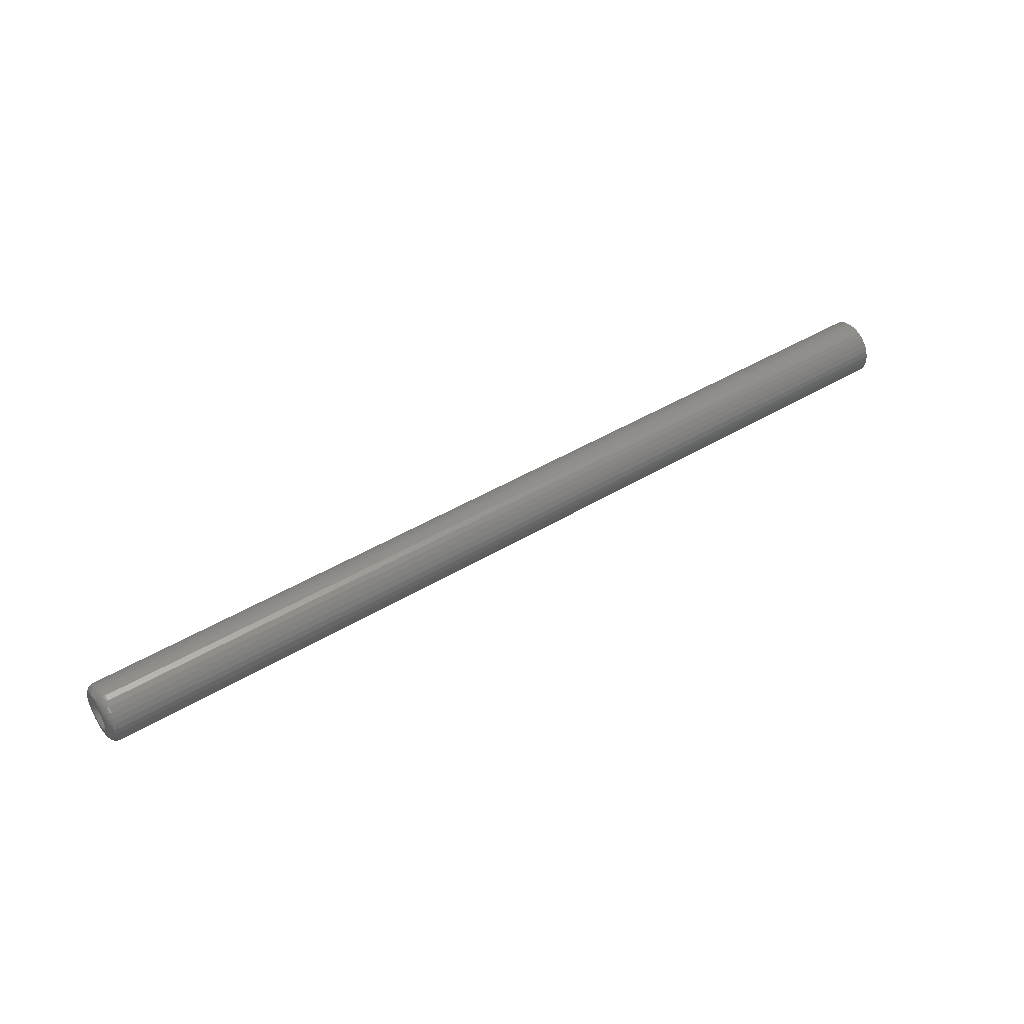
<metadata>
{"format":"stl","ext":"stl","renderer":"f3d","projection":"perspective","resolution":1024,"background":"white","views":[{"elev":45.3,"azim":145.3,"up":"+Y"}]}
</metadata>
<code>
# stl→obj: 380 verts, 760 faces
v 0.75 0.0002467 0.01587
v 0.75 -0.00285 0.01557
v 0.75 -0.005827 0.01466
v 0.75 -0.002048 0.01153
v 0.75 -0.008571 0.0132
v 0.75 -0.01098 0.01122
v 0.75 -0.01295 0.008818
v 0.75 -0.004254 0.01086
v 0.75 -0.006287 0.009778
v 0.75 -0.008069 0.008315
v 0.75 -0.01442 0.006074
v 0.75 -0.009531 0.006533
v 0.75 -0.01062 0.0045
v 0.75 -0.01532 0.003096
v 0.75 -0.01129 0.002294
v 0.75 -0.01532 -0.003096
v 0.75 -0.01442 -0.006074
v 0.75 -0.01062 -0.0045
v 0.75 -0.009531 -0.006533
v 0.75 -0.01295 -0.008818
v 0.75 -0.008069 -0.008315
v 0.75 -0.006287 -0.009778
v 0.75 -0.01098 -0.01122
v 0.75 -0.004254 -0.01086
v 0.75 -0.008571 -0.0132
v 0.75 -0.002048 -0.01153
v 0.75 0.01344 0.008818
v 0.75 0.008562 0.008315
v 0.75 0.01002 0.006533
v 0.75 0.01491 0.006074
v 0.75 0.01111 0.0045
v 0.75 0.01178 0.002294
v 0.75 0.01581 0.003096
v 0.75 0.01581 -0.003096
v 0.75 0.01111 -0.0045
v 0.75 0.01491 -0.006074
v 0.75 0.01002 -0.006533
v 0.75 0.008562 -0.008315
v 0.75 0.01344 -0.008818
v 0.75 0.00678 -0.009778
v 0.75 0.004747 -0.01086
v 0.75 0.01147 -0.01122
v 0.75 0.009065 -0.0132
v 0.75 0.002541 -0.01153
v 0.75 0.006321 -0.01466
v 0.75 0.0002467 -0.01587
v 0.75 0.003343 -0.01557
v 0.75 0.0002467 -0.01176
v 0.75 -0.005827 -0.01466
v 0.75 -0.00285 -0.01557
v 0.75 0.01147 0.01122
v 0.75 0.004747 0.01086
v 0.75 0.00678 0.009778
v 0.75 0.009065 0.0132
v 0.75 0.0002467 0.01176
v 0.75 0.002541 0.01153
v 0.75 0.006321 0.01466
v 0.75 0.003343 0.01557
v 0.75 -0.01151 -3.056e-17
v 0.75 -0.01562 -1.261e-17
v 0.75 -0.01129 -0.002294
v 0.75 0.01612 -6.287e-18
v 0.75 0.01201 -4.987e-18
v 0.75 0.01178 -0.002294
v 0 0.02393 -2.9e-18
v 0.7422 0.02393 -2.974e-17
v 0 0.02348 -0.004621
v 0.7422 0.02348 -0.004621
v 0 0.02213 -0.009064
v 0.7422 0.02213 -0.009064
v 0 0.01994 -0.01316
v 0.7422 0.01994 -0.01316
v 0 0.01699 -0.01675
v 0.7422 0.01699 -0.01675
v 0 0.0134 -0.01969
v 0.7422 0.0134 -0.01969
v 0 0.00931 -0.02188
v 0.7422 0.00931 -0.02188
v 0 0.004867 -0.02323
v 0.7422 0.004867 -0.02323
v 0 0.0002467 -0.02368
v 0.7422 0.0002467 -0.02368
v 0 -0.004374 -0.02323
v 0.7422 -0.004374 -0.02323
v 0 -0.008817 -0.02188
v 0.7422 -0.008817 -0.02188
v 0 -0.01291 -0.01969
v 0.7422 -0.01291 -0.01969
v 0 -0.0165 -0.01675
v 0.7422 -0.0165 -0.01675
v 0 -0.01945 -0.01316
v 0.7422 -0.01945 -0.01316
v 0 -0.02163 -0.009064
v 0.7422 -0.02163 -0.009064
v 0 -0.02298 -0.004621
v 0.7422 -0.02298 -0.004621
v 0 -0.02344 2.9e-18
v 0.7422 -0.02344 2.9e-18
v 0 -0.02298 0.004621
v 0.7422 -0.02298 0.004621
v 0 -0.02163 0.009064
v 0.7422 -0.02163 0.009064
v 0 -0.01945 0.01316
v 0.7422 -0.01945 0.01316
v 0 -0.0165 0.01675
v 0.7422 -0.0165 0.01675
v 0 -0.01291 0.01969
v 0.7422 -0.01291 0.01969
v 0 -0.008817 0.02188
v 0.7422 -0.008817 0.02188
v 0 -0.004374 0.02323
v 0.7422 -0.004374 0.02323
v 0 0.0002467 0.02368
v 0.7422 0.0002467 0.02368
v 0 0.004867 0.02323
v 0.7422 0.004867 0.02323
v 0 0.00931 0.02188
v 0.7422 0.00931 0.02188
v 0 0.0134 0.01969
v 0.7422 0.0134 0.01969
v 0 0.01699 0.01675
v 0.7422 0.01699 0.01675
v 0 0.01994 0.01316
v 0.7422 0.01994 0.01316
v 0 0.02213 0.009064
v 0.7422 0.02213 0.009064
v 0 0.02348 0.004621
v 0.7422 0.02348 0.004621
v 0.7498 -0.01715 8.674e-19
v 0.7498 -0.01681 0.003394
v 0.7494 -0.01861 3.469e-18
v 0.7494 -0.01825 0.00368
v 0.7487 -0.01997 1.735e-18
v 0.7487 -0.01958 0.003943
v 0.7477 -0.02115 3.469e-18
v 0.7477 -0.02074 0.004174
v 0.7465 -0.02212 5.204e-18
v 0.7465 -0.02169 0.004364
v 0.7452 -0.02284 5.204e-18
v 0.7452 -0.0224 0.004505
v 0.7437 -0.02329 6.939e-18
v 0.7437 -0.02284 0.004591
v 0.7498 0.01731 0.003394
v 0.7498 0.01764 -2.862e-17
v 0.7494 0.01875 0.00368
v 0.7494 0.01911 -2.949e-17
v 0.7487 0.02007 0.003943
v 0.7487 0.02046 -3.123e-17
v 0.7477 0.02123 0.004174
v 0.7477 0.02164 -3.469e-17
v 0.7465 0.02218 0.004364
v 0.7465 0.02261 -3.643e-17
v 0.7452 0.02289 0.004505
v 0.7452 0.02334 -3.469e-17
v 0.7437 0.02333 0.004591
v 0.7437 0.02378 -3.643e-17
v 0.7498 0.01632 0.006657
v 0.7494 0.01767 0.007218
v 0.7487 0.01892 0.007735
v 0.7477 0.02001 0.008188
v 0.7465 0.02091 0.00856
v 0.7452 0.02158 0.008836
v 0.7437 0.02199 0.009006
v 0.7498 0.01471 0.009665
v 0.7494 0.01593 0.01048
v 0.7487 0.01705 0.01123
v 0.7477 0.01804 0.01189
v 0.7465 0.01884 0.01243
v 0.7452 0.01944 0.01283
v 0.7437 0.01981 0.01307
v 0.7498 0.01255 0.0123
v 0.7494 0.01358 0.01334
v 0.7487 0.01454 0.01429
v 0.7477 0.01538 0.01513
v 0.7465 0.01606 0.01582
v 0.7452 0.01657 0.01633
v 0.7437 0.01689 0.01664
v 0.7498 0.009911 0.01446
v 0.7494 0.01073 0.01568
v 0.7487 0.01148 0.01681
v 0.7477 0.01213 0.01779
v 0.7465 0.01267 0.0186
v 0.7452 0.01307 0.0192
v 0.7437 0.01332 0.01957
v 0.7498 0.006904 0.01607
v 0.7494 0.007465 0.01743
v 0.7487 0.007982 0.01867
v 0.7477 0.008435 0.01977
v 0.7465 0.008806 0.02066
v 0.7452 0.009083 0.02133
v 0.7437 0.009253 0.02174
v 0.7498 0.00364 0.01706
v 0.7494 0.003926 0.0185
v 0.7487 0.00419 0.01982
v 0.7477 0.004421 0.02098
v 0.7465 0.00461 0.02194
v 0.7452 0.004751 0.02265
v 0.7437 0.004838 0.02308
v 0.7498 0.0002467 0.0174
v 0.7494 0.0002467 0.01886
v 0.7487 0.0002467 0.02021
v 0.7477 0.0002467 0.0214
v 0.7465 0.0002467 0.02237
v 0.7452 0.0002467 0.02309
v 0.7437 0.0002467 0.02353
v 0.7498 -0.003147 0.01706
v 0.7494 -0.003433 0.0185
v 0.7487 -0.003696 0.01982
v 0.7477 -0.003927 0.02098
v 0.7465 -0.004117 0.02194
v 0.7452 -0.004258 0.02265
v 0.7437 -0.004345 0.02308
v 0.7498 -0.00641 0.01607
v 0.7494 -0.006971 0.01743
v 0.7487 -0.007488 0.01867
v 0.7477 -0.007941 0.01977
v 0.7465 -0.008313 0.02066
v 0.7452 -0.008589 0.02133
v 0.7437 -0.008759 0.02174
v 0.7498 -0.009418 0.01446
v 0.7494 -0.01023 0.01568
v 0.7487 -0.01098 0.01681
v 0.7477 -0.01164 0.01779
v 0.7465 -0.01218 0.0186
v 0.7452 -0.01258 0.0192
v 0.7437 -0.01283 0.01957
v 0.7498 -0.01205 0.0123
v 0.7494 -0.01309 0.01334
v 0.7487 -0.01405 0.01429
v 0.7477 -0.01488 0.01513
v 0.7465 -0.01557 0.01582
v 0.7452 -0.01608 0.01633
v 0.7437 -0.01639 0.01664
v 0.7498 -0.01422 0.009665
v 0.7494 -0.01544 0.01048
v 0.7487 -0.01656 0.01123
v 0.7477 -0.01754 0.01189
v 0.7465 -0.01835 0.01243
v 0.7452 -0.01895 0.01283
v 0.7437 -0.01932 0.01307
v 0.7498 -0.01582 0.006657
v 0.7494 -0.01718 0.007218
v 0.7487 -0.01843 0.007735
v 0.7477 -0.01952 0.008188
v 0.7465 -0.02042 0.00856
v 0.7452 -0.02109 0.008836
v 0.7437 -0.0215 0.009006
v 0.7498 0.01731 -0.003394
v 0.7494 0.01875 -0.00368
v 0.7487 0.02007 -0.003943
v 0.7477 0.02123 -0.004174
v 0.7465 0.02218 -0.004364
v 0.7452 0.02289 -0.004505
v 0.7437 0.02333 -0.004591
v 0.7498 -0.01681 -0.003394
v 0.7494 -0.01825 -0.00368
v 0.7487 -0.01958 -0.003943
v 0.7477 -0.02074 -0.004174
v 0.7465 -0.02169 -0.004364
v 0.7452 -0.0224 -0.004505
v 0.7437 -0.02284 -0.004591
v 0.7498 -0.01582 -0.006657
v 0.7494 -0.01718 -0.007218
v 0.7487 -0.01843 -0.007735
v 0.7477 -0.01952 -0.008188
v 0.7465 -0.02042 -0.00856
v 0.7452 -0.02109 -0.008836
v 0.7437 -0.0215 -0.009006
v 0.7498 -0.01422 -0.009665
v 0.7494 -0.01544 -0.01048
v 0.7487 -0.01656 -0.01123
v 0.7477 -0.01754 -0.01189
v 0.7465 -0.01835 -0.01243
v 0.7452 -0.01895 -0.01283
v 0.7437 -0.01932 -0.01307
v 0.7498 -0.01205 -0.0123
v 0.7494 -0.01309 -0.01334
v 0.7487 -0.01405 -0.01429
v 0.7477 -0.01488 -0.01513
v 0.7465 -0.01557 -0.01582
v 0.7452 -0.01608 -0.01633
v 0.7437 -0.01639 -0.01664
v 0.7498 -0.009418 -0.01446
v 0.7494 -0.01023 -0.01568
v 0.7487 -0.01098 -0.01681
v 0.7477 -0.01164 -0.01779
v 0.7465 -0.01218 -0.0186
v 0.7452 -0.01258 -0.0192
v 0.7437 -0.01283 -0.01957
v 0.7498 -0.00641 -0.01607
v 0.7494 -0.006971 -0.01743
v 0.7487 -0.007488 -0.01867
v 0.7477 -0.007941 -0.01977
v 0.7465 -0.008313 -0.02066
v 0.7452 -0.008589 -0.02133
v 0.7437 -0.008759 -0.02174
v 0.7498 -0.003147 -0.01706
v 0.7494 -0.003433 -0.0185
v 0.7487 -0.003696 -0.01982
v 0.7477 -0.003927 -0.02098
v 0.7465 -0.004117 -0.02194
v 0.7452 -0.004258 -0.02265
v 0.7437 -0.004345 -0.02308
v 0.7498 0.0002467 -0.0174
v 0.7494 0.0002467 -0.01886
v 0.7487 0.0002467 -0.02021
v 0.7477 0.0002467 -0.0214
v 0.7465 0.0002467 -0.02237
v 0.7452 0.0002467 -0.02309
v 0.7437 0.0002467 -0.02353
v 0.7498 0.00364 -0.01706
v 0.7494 0.003926 -0.0185
v 0.7487 0.00419 -0.01982
v 0.7477 0.004421 -0.02098
v 0.7465 0.00461 -0.02194
v 0.7452 0.004751 -0.02265
v 0.7437 0.004838 -0.02308
v 0.7498 0.006904 -0.01607
v 0.7494 0.007465 -0.01743
v 0.7487 0.007982 -0.01867
v 0.7477 0.008435 -0.01977
v 0.7465 0.008806 -0.02066
v 0.7452 0.009083 -0.02133
v 0.7437 0.009253 -0.02174
v 0.7498 0.009911 -0.01446
v 0.7494 0.01073 -0.01568
v 0.7487 0.01148 -0.01681
v 0.7477 0.01213 -0.01779
v 0.7465 0.01267 -0.0186
v 0.7452 0.01307 -0.0192
v 0.7437 0.01332 -0.01957
v 0.7498 0.01255 -0.0123
v 0.7494 0.01358 -0.01334
v 0.7487 0.01454 -0.01429
v 0.7477 0.01538 -0.01513
v 0.7465 0.01606 -0.01582
v 0.7452 0.01657 -0.01633
v 0.7437 0.01689 -0.01664
v 0.7498 0.01471 -0.009665
v 0.7494 0.01593 -0.01048
v 0.7487 0.01705 -0.01123
v 0.7477 0.01804 -0.01189
v 0.7465 0.01884 -0.01243
v 0.7452 0.01944 -0.01283
v 0.7437 0.01981 -0.01307
v 0.7498 0.01632 -0.006657
v 0.7494 0.01767 -0.007218
v 0.7487 0.01892 -0.007735
v 0.7477 0.02001 -0.008188
v 0.7465 0.02091 -0.00856
v 0.7452 0.02158 -0.008836
v 0.7437 0.02199 -0.009006
v 0 -0.0006317 0.003848
v 0.7422 -0.002214 0.003086
v 0 -0.002214 0.003086
v 0.7422 -0.00331 0.001713
v 0 -0.00331 0.001713
v 0.7422 -0.003701 2.417e-19
v 0 -0.003701 2.417e-19
v 0.7422 -0.0006317 0.003848
v 0 0.001125 0.003848
v 0.7422 0.001125 0.003848
v 0 0.002708 0.003086
v 0.7422 0.002708 0.003086
v 0 0.003803 0.001713
v 0.7422 0.003803 0.001713
v 0 0.004194 8.472e-19
v 0.7422 0.004194 -1.765e-17
v 0 0.001125 -0.003848
v 0.7422 0.002708 -0.003086
v 0 0.002708 -0.003086
v 0.7422 0.003803 -0.001713
v 0 0.003803 -0.001713
v 0.7422 0.001125 -0.003848
v 0 -0.0006317 -0.003848
v 0.7422 -0.0006317 -0.003848
v 0 -0.002214 -0.003086
v 0.7422 -0.002214 -0.003086
v 0 -0.00331 -0.001713
v 0.7422 -0.00331 -0.001713
f 1 2 3
f 1 3 4
f 4 3 5
f 4 5 6
f 6 7 4
f 8 4 7
f 8 7 9
f 7 10 9
f 10 7 11
f 10 11 12
f 13 12 11
f 11 14 13
f 13 14 15
f 16 17 18
f 18 17 19
f 19 17 20
f 19 20 21
f 22 21 20
f 20 23 22
f 22 23 24
f 23 25 24
f 26 24 25
f 27 28 29
f 27 29 30
f 30 29 31
f 30 31 32
f 30 32 33
f 34 35 36
f 36 35 37
f 36 37 38
f 36 38 39
f 38 40 41
f 39 38 41
f 39 41 42
f 42 41 43
f 43 41 44
f 45 46 47
f 48 26 25
f 48 25 49
f 48 49 50
f 48 50 46
f 48 46 45
f 48 45 43
f 48 43 44
f 51 52 53
f 51 53 28
f 51 28 27
f 54 55 56
f 54 56 52
f 54 52 51
f 55 54 57
f 55 57 58
f 55 58 1
f 55 1 4
f 15 14 59
f 59 14 60
f 59 60 61
f 61 60 16
f 61 16 18
f 33 32 62
f 62 32 63
f 62 63 34
f 34 63 64
f 34 64 35
f 65 66 67
f 67 66 68
f 67 68 69
f 69 68 70
f 69 70 71
f 71 70 72
f 71 72 73
f 73 72 74
f 73 74 75
f 75 74 76
f 75 76 77
f 77 76 78
f 77 78 79
f 79 78 80
f 79 80 81
f 81 80 82
f 81 82 83
f 83 82 84
f 83 84 85
f 85 84 86
f 85 86 87
f 87 86 88
f 87 88 89
f 89 88 90
f 89 90 91
f 91 90 92
f 91 92 93
f 93 92 94
f 93 94 95
f 95 94 96
f 95 96 97
f 97 96 98
f 97 98 99
f 99 98 100
f 99 100 101
f 101 100 102
f 101 102 103
f 103 102 104
f 103 104 105
f 105 104 106
f 105 106 107
f 107 106 108
f 107 108 109
f 109 108 110
f 109 110 111
f 111 110 112
f 111 112 113
f 113 112 114
f 113 114 115
f 115 114 116
f 115 116 117
f 117 116 118
f 117 118 119
f 119 118 120
f 119 120 121
f 121 120 122
f 121 122 123
f 123 122 124
f 123 124 125
f 125 124 126
f 125 126 127
f 127 126 128
f 127 128 65
f 65 128 66
f 60 14 129
f 129 14 130
f 129 130 131
f 131 130 132
f 131 132 133
f 133 132 134
f 133 134 135
f 135 134 136
f 135 136 137
f 137 136 138
f 137 138 139
f 139 138 140
f 139 140 141
f 141 140 142
f 141 142 98
f 98 142 100
f 33 62 143
f 143 62 144
f 143 144 145
f 145 144 146
f 145 146 147
f 147 146 148
f 147 148 149
f 149 148 150
f 149 150 151
f 151 150 152
f 151 152 153
f 153 152 154
f 153 154 155
f 155 154 156
f 155 156 128
f 128 156 66
f 30 33 157
f 157 33 143
f 157 143 158
f 158 143 145
f 158 145 159
f 159 145 147
f 159 147 160
f 160 147 149
f 160 149 161
f 161 149 151
f 161 151 162
f 162 151 153
f 162 153 163
f 163 153 155
f 163 155 126
f 126 155 128
f 27 30 164
f 164 30 157
f 164 157 165
f 165 157 158
f 165 158 166
f 166 158 159
f 166 159 167
f 167 159 160
f 167 160 168
f 168 160 161
f 168 161 169
f 169 161 162
f 169 162 170
f 170 162 163
f 170 163 124
f 124 163 126
f 51 27 171
f 171 27 164
f 171 164 172
f 172 164 165
f 172 165 173
f 173 165 166
f 173 166 174
f 174 166 167
f 174 167 175
f 175 167 168
f 175 168 176
f 176 168 169
f 176 169 177
f 177 169 170
f 177 170 122
f 122 170 124
f 54 51 178
f 178 51 171
f 178 171 179
f 179 171 172
f 179 172 180
f 180 172 173
f 180 173 181
f 181 173 174
f 181 174 182
f 182 174 175
f 182 175 183
f 183 175 176
f 183 176 184
f 184 176 177
f 184 177 120
f 120 177 122
f 57 54 185
f 185 54 178
f 185 178 186
f 186 178 179
f 186 179 187
f 187 179 180
f 187 180 188
f 188 180 181
f 188 181 189
f 189 181 182
f 189 182 190
f 190 182 183
f 190 183 191
f 191 183 184
f 191 184 118
f 118 184 120
f 58 57 192
f 192 57 185
f 192 185 193
f 193 185 186
f 193 186 194
f 194 186 187
f 194 187 195
f 195 187 188
f 195 188 196
f 196 188 189
f 196 189 197
f 197 189 190
f 197 190 198
f 198 190 191
f 198 191 116
f 116 191 118
f 1 58 199
f 199 58 192
f 199 192 200
f 200 192 193
f 200 193 201
f 201 193 194
f 201 194 202
f 202 194 195
f 202 195 203
f 203 195 196
f 203 196 204
f 204 196 197
f 204 197 205
f 205 197 198
f 205 198 114
f 114 198 116
f 2 1 206
f 206 1 199
f 206 199 207
f 207 199 200
f 207 200 208
f 208 200 201
f 208 201 209
f 209 201 202
f 209 202 210
f 210 202 203
f 210 203 211
f 211 203 204
f 211 204 212
f 212 204 205
f 212 205 112
f 112 205 114
f 3 2 213
f 213 2 206
f 213 206 214
f 214 206 207
f 214 207 215
f 215 207 208
f 215 208 216
f 216 208 209
f 216 209 217
f 217 209 210
f 217 210 218
f 218 210 211
f 218 211 219
f 219 211 212
f 219 212 110
f 110 212 112
f 5 3 220
f 220 3 213
f 220 213 221
f 221 213 214
f 221 214 222
f 222 214 215
f 222 215 223
f 223 215 216
f 223 216 224
f 224 216 217
f 224 217 225
f 225 217 218
f 225 218 226
f 226 218 219
f 226 219 108
f 108 219 110
f 6 5 227
f 227 5 220
f 227 220 228
f 228 220 221
f 228 221 229
f 229 221 222
f 229 222 230
f 230 222 223
f 230 223 231
f 231 223 224
f 231 224 232
f 232 224 225
f 232 225 233
f 233 225 226
f 233 226 106
f 106 226 108
f 7 6 234
f 234 6 227
f 234 227 235
f 235 227 228
f 235 228 236
f 236 228 229
f 236 229 237
f 237 229 230
f 237 230 238
f 238 230 231
f 238 231 239
f 239 231 232
f 239 232 240
f 240 232 233
f 240 233 104
f 104 233 106
f 11 7 241
f 241 7 234
f 241 234 242
f 242 234 235
f 242 235 243
f 243 235 236
f 243 236 244
f 244 236 237
f 244 237 245
f 245 237 238
f 245 238 246
f 246 238 239
f 246 239 247
f 247 239 240
f 247 240 102
f 102 240 104
f 14 11 130
f 130 11 241
f 130 241 132
f 132 241 242
f 132 242 134
f 134 242 243
f 134 243 136
f 136 243 244
f 136 244 138
f 138 244 245
f 138 245 140
f 140 245 246
f 140 246 142
f 142 246 247
f 142 247 100
f 100 247 102
f 62 34 144
f 144 34 248
f 144 248 146
f 146 248 249
f 146 249 148
f 148 249 250
f 148 250 150
f 150 250 251
f 150 251 152
f 152 251 252
f 152 252 154
f 154 252 253
f 154 253 156
f 156 253 254
f 156 254 66
f 66 254 68
f 16 60 255
f 255 60 129
f 255 129 256
f 256 129 131
f 256 131 257
f 257 131 133
f 257 133 258
f 258 133 135
f 258 135 259
f 259 135 137
f 259 137 260
f 260 137 139
f 260 139 261
f 261 139 141
f 261 141 96
f 96 141 98
f 17 16 262
f 262 16 255
f 262 255 263
f 263 255 256
f 263 256 264
f 264 256 257
f 264 257 265
f 265 257 258
f 265 258 266
f 266 258 259
f 266 259 267
f 267 259 260
f 267 260 268
f 268 260 261
f 268 261 94
f 94 261 96
f 20 17 269
f 269 17 262
f 269 262 270
f 270 262 263
f 270 263 271
f 271 263 264
f 271 264 272
f 272 264 265
f 272 265 273
f 273 265 266
f 273 266 274
f 274 266 267
f 274 267 275
f 275 267 268
f 275 268 92
f 92 268 94
f 23 20 276
f 276 20 269
f 276 269 277
f 277 269 270
f 277 270 278
f 278 270 271
f 278 271 279
f 279 271 272
f 279 272 280
f 280 272 273
f 280 273 281
f 281 273 274
f 281 274 282
f 282 274 275
f 282 275 90
f 90 275 92
f 25 23 283
f 283 23 276
f 283 276 284
f 284 276 277
f 284 277 285
f 285 277 278
f 285 278 286
f 286 278 279
f 286 279 287
f 287 279 280
f 287 280 288
f 288 280 281
f 288 281 289
f 289 281 282
f 289 282 88
f 88 282 90
f 49 25 290
f 290 25 283
f 290 283 291
f 291 283 284
f 291 284 292
f 292 284 285
f 292 285 293
f 293 285 286
f 293 286 294
f 294 286 287
f 294 287 295
f 295 287 288
f 295 288 296
f 296 288 289
f 296 289 86
f 86 289 88
f 50 49 297
f 297 49 290
f 297 290 298
f 298 290 291
f 298 291 299
f 299 291 292
f 299 292 300
f 300 292 293
f 300 293 301
f 301 293 294
f 301 294 302
f 302 294 295
f 302 295 303
f 303 295 296
f 303 296 84
f 84 296 86
f 46 50 304
f 304 50 297
f 304 297 305
f 305 297 298
f 305 298 306
f 306 298 299
f 306 299 307
f 307 299 300
f 307 300 308
f 308 300 301
f 308 301 309
f 309 301 302
f 309 302 310
f 310 302 303
f 310 303 82
f 82 303 84
f 47 46 311
f 311 46 304
f 311 304 312
f 312 304 305
f 312 305 313
f 313 305 306
f 313 306 314
f 314 306 307
f 314 307 315
f 315 307 308
f 315 308 316
f 316 308 309
f 316 309 317
f 317 309 310
f 317 310 80
f 80 310 82
f 45 47 318
f 318 47 311
f 318 311 319
f 319 311 312
f 319 312 320
f 320 312 313
f 320 313 321
f 321 313 314
f 321 314 322
f 322 314 315
f 322 315 323
f 323 315 316
f 323 316 324
f 324 316 317
f 324 317 78
f 78 317 80
f 43 45 325
f 325 45 318
f 325 318 326
f 326 318 319
f 326 319 327
f 327 319 320
f 327 320 328
f 328 320 321
f 328 321 329
f 329 321 322
f 329 322 330
f 330 322 323
f 330 323 331
f 331 323 324
f 331 324 76
f 76 324 78
f 42 43 332
f 332 43 325
f 332 325 333
f 333 325 326
f 333 326 334
f 334 326 327
f 334 327 335
f 335 327 328
f 335 328 336
f 336 328 329
f 336 329 337
f 337 329 330
f 337 330 338
f 338 330 331
f 338 331 74
f 74 331 76
f 39 42 339
f 339 42 332
f 339 332 340
f 340 332 333
f 340 333 341
f 341 333 334
f 341 334 342
f 342 334 335
f 342 335 343
f 343 335 336
f 343 336 344
f 344 336 337
f 344 337 345
f 345 337 338
f 345 338 72
f 72 338 74
f 36 39 346
f 346 39 339
f 346 339 347
f 347 339 340
f 347 340 348
f 348 340 341
f 348 341 349
f 349 341 342
f 349 342 350
f 350 342 343
f 350 343 351
f 351 343 344
f 351 344 352
f 352 344 345
f 352 345 70
f 70 345 72
f 34 36 248
f 248 36 346
f 248 346 249
f 249 346 347
f 249 347 250
f 250 347 348
f 250 348 251
f 251 348 349
f 251 349 252
f 252 349 350
f 252 350 253
f 253 350 351
f 253 351 254
f 254 351 352
f 254 352 68
f 68 352 70
f 353 354 355
f 355 354 356
f 355 356 357
f 357 356 358
f 357 358 359
f 354 353 360
f 360 353 361
f 360 361 362
f 362 361 363
f 362 363 364
f 364 363 365
f 364 365 366
f 366 365 367
f 366 367 368
f 369 370 371
f 371 370 372
f 371 372 373
f 373 372 368
f 373 368 367
f 370 369 374
f 374 369 375
f 374 375 376
f 376 375 377
f 376 377 378
f 378 377 379
f 378 379 380
f 380 379 359
f 380 359 358
f 59 61 358
f 61 380 358
f 61 18 380
f 19 378 380
f 380 18 19
f 21 22 378
f 19 21 378
f 22 24 376
f 378 22 376
f 26 48 376
f 376 24 26
f 48 44 374
f 376 48 374
f 41 370 374
f 374 44 41
f 40 38 370
f 41 40 370
f 37 35 372
f 38 37 372
f 370 38 372
f 368 372 35
f 368 35 64
f 368 64 63
f 63 32 368
f 32 366 368
f 32 31 366
f 29 364 366
f 366 31 29
f 28 53 364
f 29 28 364
f 53 52 362
f 364 53 362
f 56 55 362
f 362 52 56
f 55 4 360
f 362 55 360
f 8 354 360
f 360 4 8
f 9 10 354
f 8 9 354
f 12 13 356
f 10 12 356
f 354 10 356
f 358 356 13
f 358 13 15
f 358 15 59
f 109 111 113
f 355 357 99
f 379 95 359
f 377 95 379
f 377 93 95
f 93 377 375
f 93 375 369
f 127 361 125
f 127 363 361
f 365 363 127
f 67 371 373
f 69 371 67
f 79 81 77
f 65 67 373
f 65 373 367
f 65 367 365
f 65 365 127
f 97 99 357
f 97 357 359
f 97 359 95
f 353 355 99
f 353 99 101
f 353 101 103
f 353 103 105
f 353 105 107
f 353 107 109
f 353 109 113
f 353 113 115
f 353 115 117
f 353 117 119
f 353 119 121
f 353 121 123
f 353 123 125
f 353 125 361
f 81 83 85
f 81 85 87
f 81 87 89
f 81 89 91
f 81 91 93
f 81 93 369
f 369 371 69
f 369 69 71
f 369 71 73
f 369 73 75
f 369 75 77
f 369 77 81

</code>
